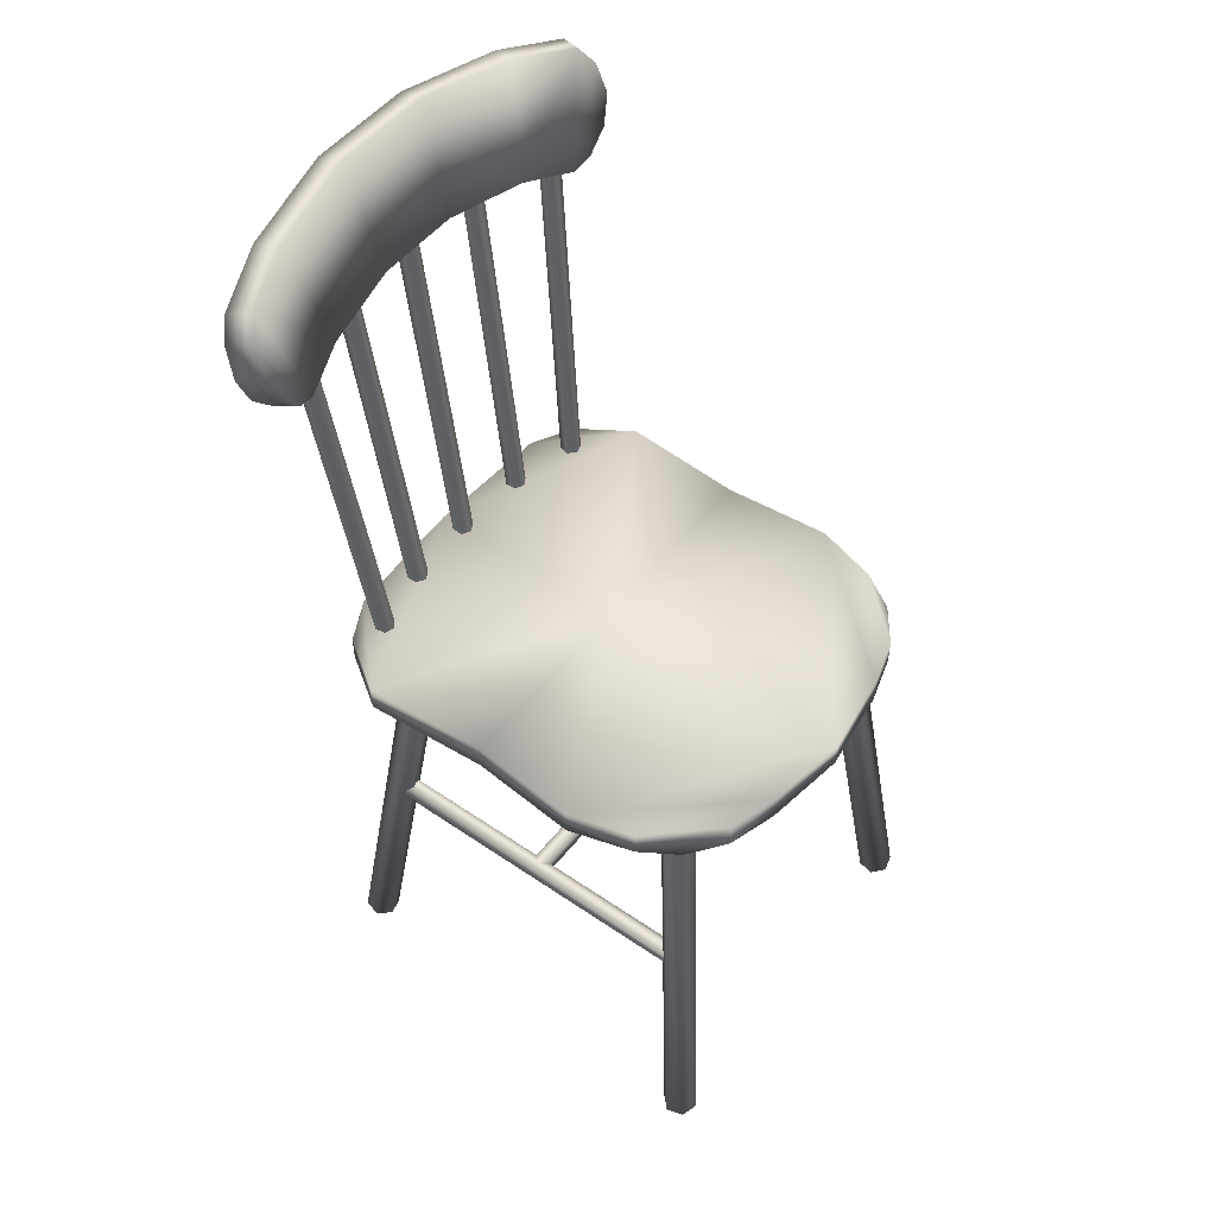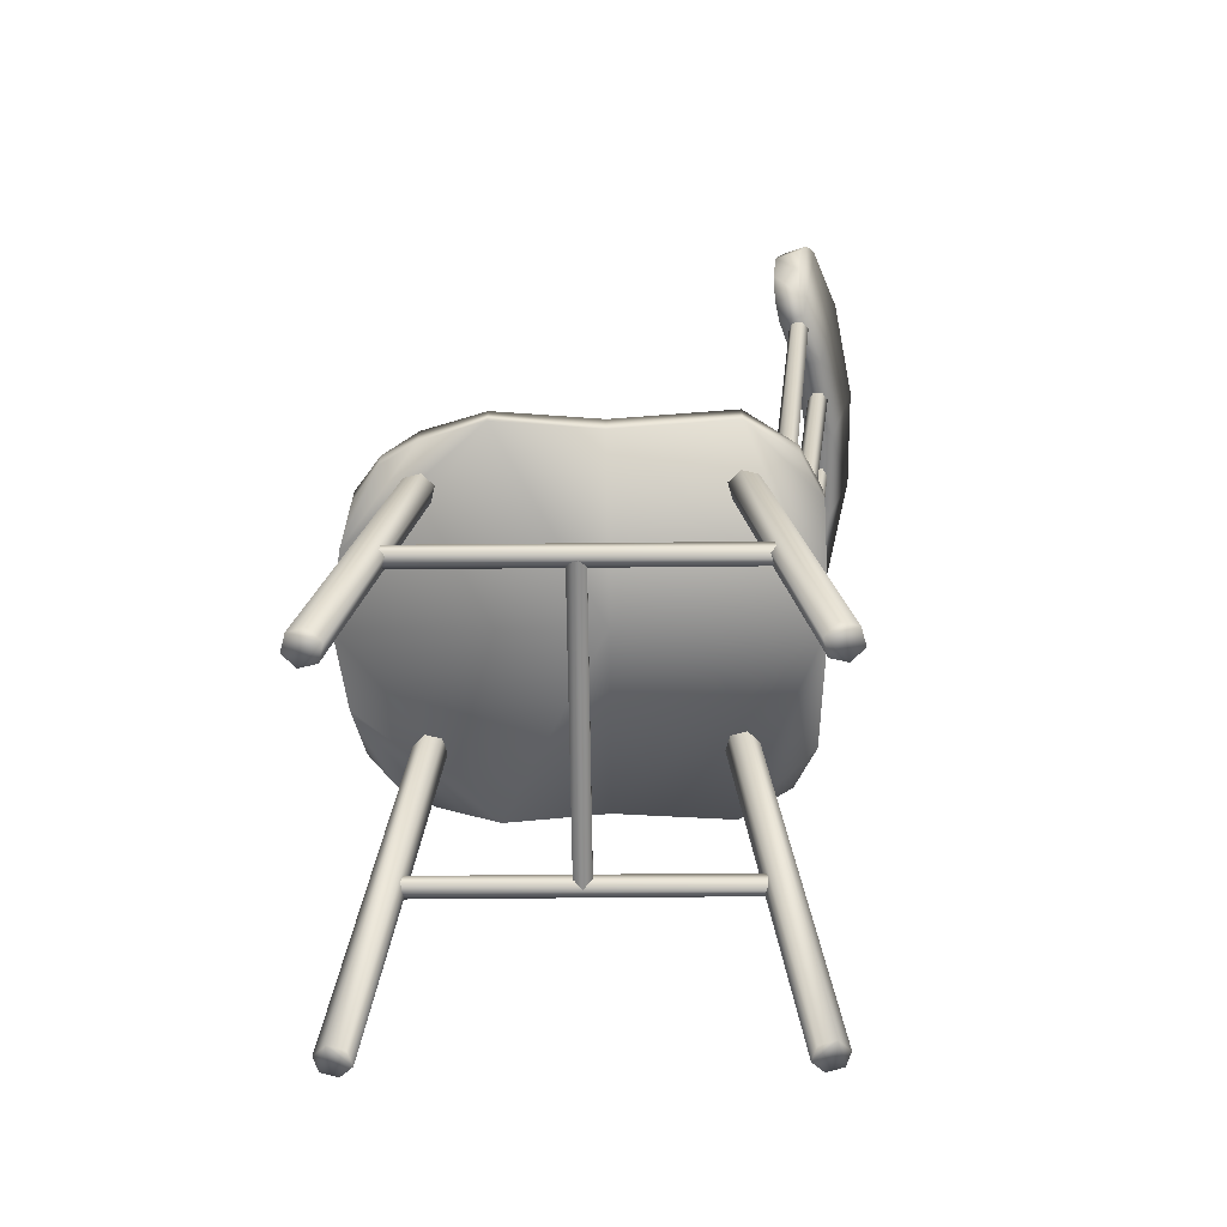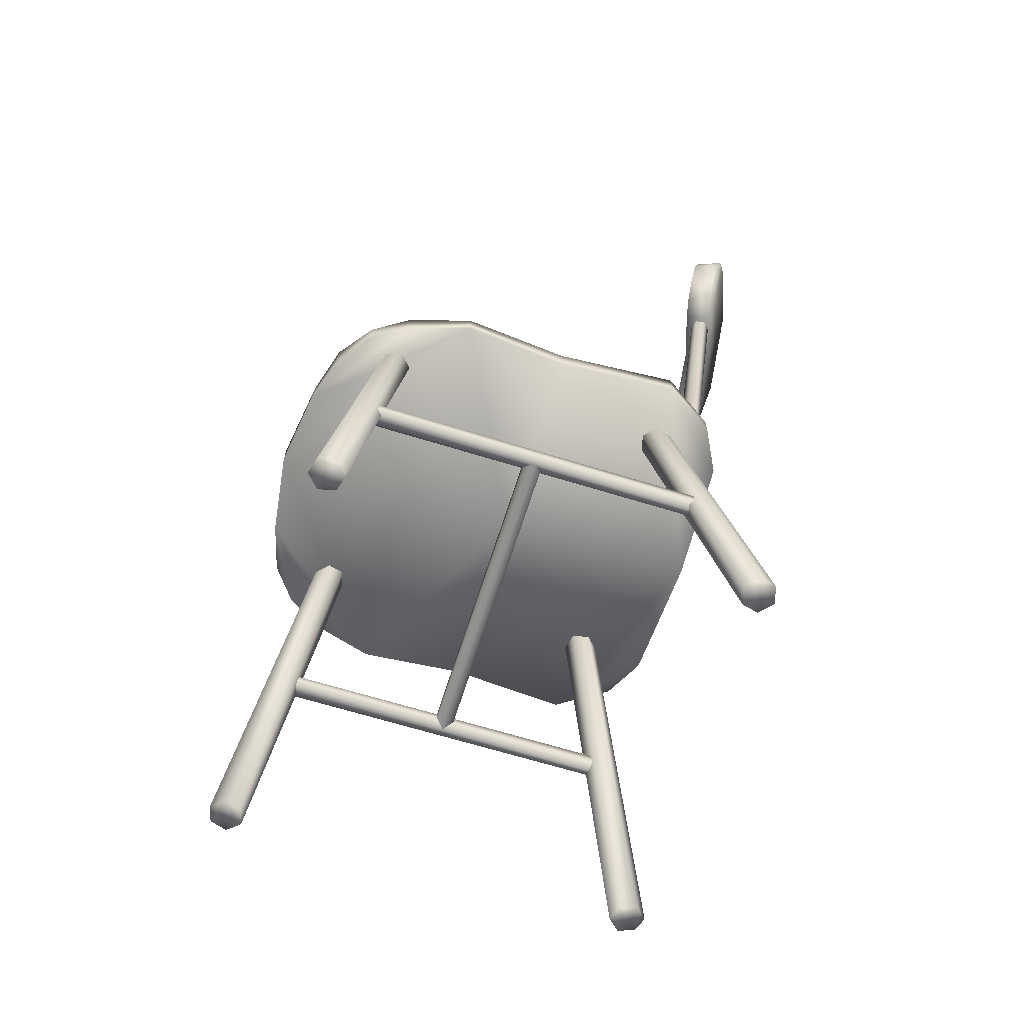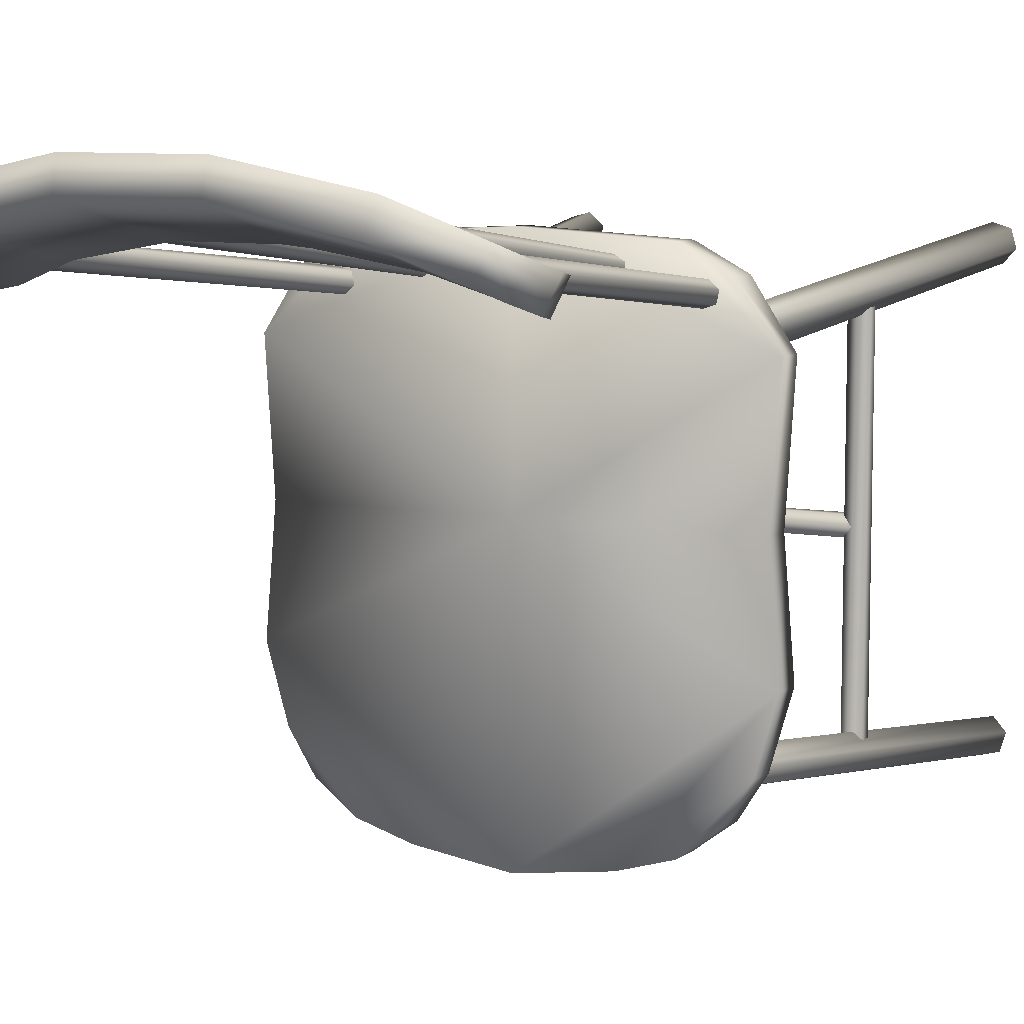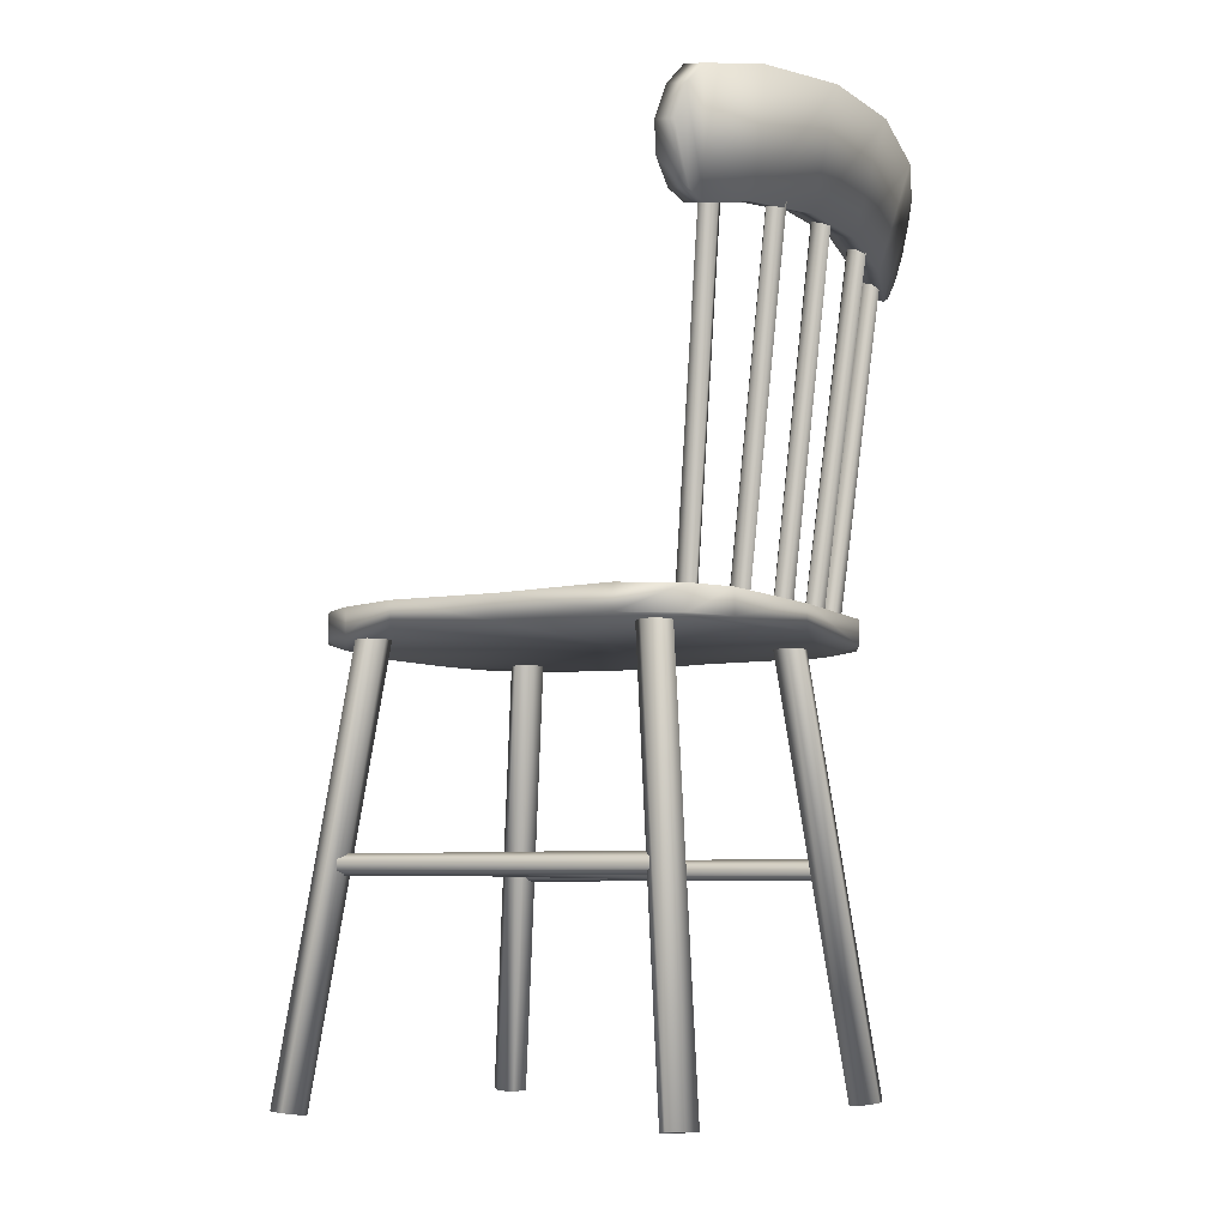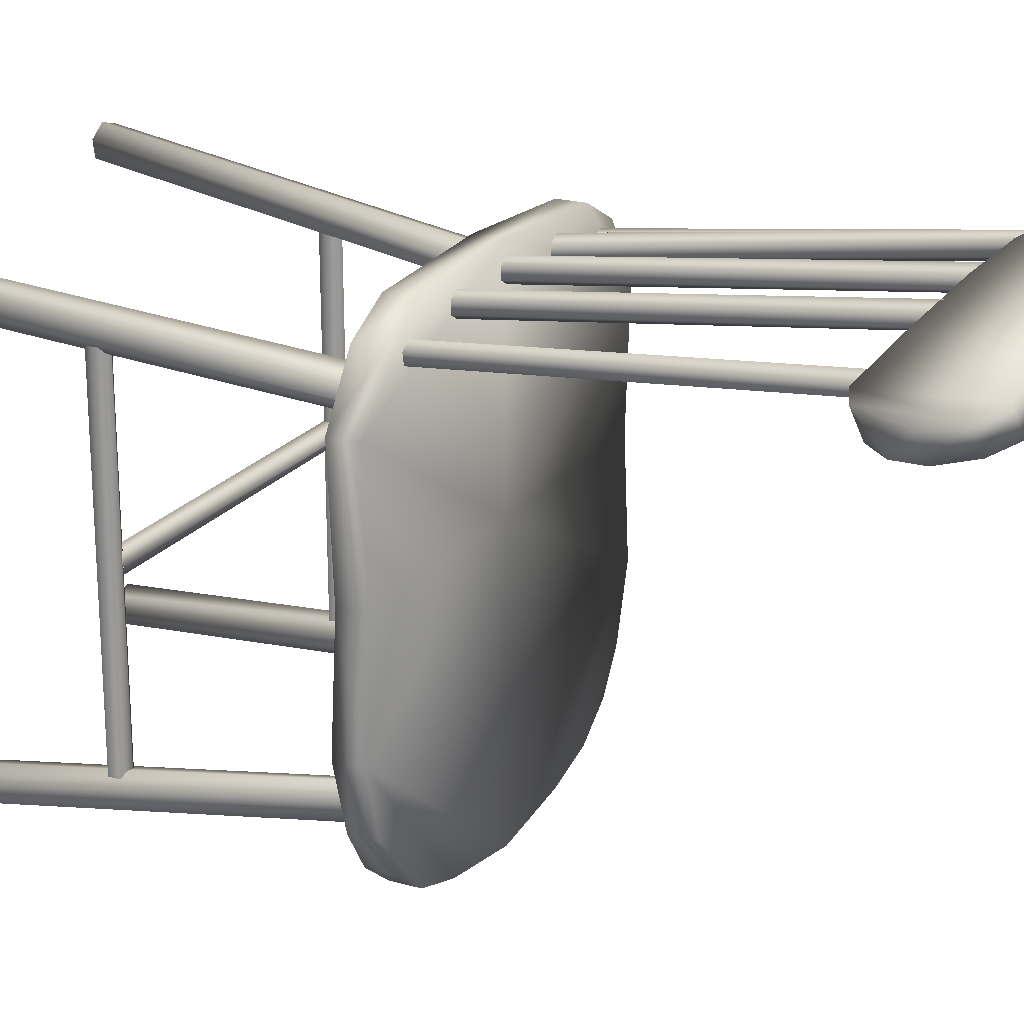
<metadata>
{"format":"obj","ext":"obj","renderer":"f3d","projection":"perspective","resolution":1024,"background":"white","views":[{"elev":50.8,"azim":-53.0,"up":"+Z"},{"elev":-64.9,"azim":90.7,"up":"+Z"},{"elev":-65.2,"azim":72.7,"up":"+Z"},{"elev":8.0,"azim":28.6,"up":"+Y"},{"elev":-7.4,"azim":120.2,"up":"+Z"},{"elev":21.0,"azim":-63.2,"up":"+Y"}]}
</metadata>
<code>
o chair
v 0.2482 0.9738 0.3052
v 0.2482 0.482 0.3074
v 0.2354 0.9734 0.2978
v 0.2354 0.4816 0.3002
v 0.2228 0.9738 0.3052
v 0.2228 0.482 0.3074
v 0.2228 0.9746 0.3198
v 0.2228 0.4828 0.3222
v 0.2354 0.975 0.3272
v 0.2354 0.483 0.3296
v 0.2482 0.9746 0.3198
v 0.2482 0.4828 0.3222
v 0.2882 1.042 0.0008
v 0.2946 1.018 -0.0008
v 0.2776 1.001 -0.0036
v 0.2648 1.048 -0.0008
v 0.2478 1.031 -0.0036
v 0.2542 1.008 -0.0052
v 0.1808 0.9344 0.6188
v 0.1744 0.958 0.6202
v 0.1916 0.975 0.6232
v 0.215 0.9686 0.6246
v 0.2214 0.9452 0.6232
v 0.2044 0.928 0.6202
v 0.2346 0.7244 0.3052
v -0.2194 0.7244 0.3074
v 0.2342 0.737 0.2978
v -0.2198 0.737 0.3002
v 0.2346 0.7498 0.3052
v -0.2194 0.7498 0.3074
v 0.2352 0.7498 0.3198
v -0.2188 0.7498 0.3222
v 0.2356 0.737 0.3272
v -0.2184 0.737 0.3296
v 0.2352 0.7244 0.3198
v -0.2188 0.7244 0.3222
v -0.2064 0.9738 0.3052
v -0.2064 0.482 0.3074
v -0.2192 0.9734 0.2978
v -0.2192 0.4816 0.3002
v -0.2318 0.9738 0.3052
v -0.2318 0.482 0.3074
v -0.2318 0.9746 0.3198
v -0.2318 0.4828 0.3222
v -0.2192 0.975 0.3272
v -0.2192 0.483 0.3296
v -0.2064 0.9746 0.3198
v -0.2064 0.4828 0.3222
v -0.2728 1.042 0.0008
v -0.2494 1.048 -0.0008
v -0.2324 1.031 -0.0036
v -0.2792 1.018 -0.0008
v -0.2622 1.001 -0.0036
v -0.2388 1.008 -0.0052
v -0.1654 0.9344 0.6188
v -0.189 0.928 0.6202
v -0.206 0.9452 0.6232
v -0.1996 0.9686 0.6246
v -0.1762 0.975 0.6232
v -0.159 0.958 0.6202
v -0.2494 0.4298 -0.0008
v -0.2728 0.4362 0.0008
v -0.2324 0.4468 -0.0036
v -0.2792 0.4596 -0.0008
v -0.2622 0.4766 -0.0036
v -0.2388 0.4702 -0.0052
v -0.1654 0.5434 0.6188
v -0.189 0.5498 0.6202
v -0.206 0.5328 0.6232
v -0.1996 0.5094 0.6246
v -0.1762 0.503 0.6232
v -0.159 0.52 0.6202
v 0.2946 0.4596 -0.0008
v 0.2882 0.4362 0.0008
v 0.2776 0.4766 -0.0036
v 0.2648 0.4298 -0.0008
v 0.2478 0.4468 -0.0036
v 0.2542 0.4702 -0.0052
v 0.1808 0.5434 0.6188
v 0.1744 0.52 0.6202
v 0.1916 0.503 0.6232
v 0.215 0.5094 0.6246
v 0.2214 0.5328 0.6232
v 0.2044 0.5498 0.6202
v 0.2844 1.021 1.131
v 0.3126 1.02 1.162
v 0.327 1.026 1.204
v 0.3204 1.039 1.249
v 0.2564 1.027 1.12
v 0.3018 1.053 1.277
v 0.1814 1.053 1.138
v 0.2158 1.088 1.298
v 0.073 1.116 1.313
v 0.0612 1.074 1.152
v -0.0732 1.116 1.313
v -0.0614 1.074 1.152
v -0.2158 1.088 1.298
v -0.1814 1.053 1.138
v -0.3018 1.053 1.277
v -0.2564 1.027 1.12
v -0.322 1.038 1.25
v -0.2844 1.021 1.131
v -0.327 1.026 1.204
v -0.3126 1.02 1.162
v -0.2976 1.057 1.121
v -0.3262 1.056 1.152
v -0.3418 1.061 1.195
v -0.337 1.074 1.24
v -0.2692 1.063 1.109
v -0.317 1.088 1.267
v -0.1894 1.09 1.128
v -0.2254 1.125 1.288
v -0.064 1.112 1.142
v -0.0764 1.154 1.303
v 0.064 1.112 1.142
v 0.0764 1.154 1.303
v 0.1894 1.09 1.128
v 0.2254 1.125 1.288
v 0.317 1.088 1.267
v 0.2692 1.063 1.109
v 0.3354 1.074 1.239
v 0.2974 1.057 1.121
v 0.3418 1.061 1.195
v 0.326 1.056 1.152
v -0.2256 1.07 1.163
v -0.1902 1.014 0.6412
v -0.2394 1.075 1.161
v -0.204 1.019 0.639
v -0.2504 1.065 1.161
v -0.215 1.009 0.6392
v -0.2476 1.051 1.164
v -0.2122 0.9946 0.6416
v -0.2336 1.046 1.166
v -0.1982 0.9902 0.6438
v -0.2226 1.056 1.165
v -0.1872 1 0.6436
v -0.1078 1.099 1.163
v -0.0938 1.033 0.6408
v -0.1204 1.106 1.161
v -0.1064 1.04 0.6388
v -0.1332 1.099 1.161
v -0.1192 1.033 0.6396
v -0.1332 1.084 1.164
v -0.1192 1.018 0.642
v -0.1206 1.077 1.166
v -0.1066 1.011 0.644
v -0.1078 1.084 1.165
v -0.0938 1.018 0.6434
v 0.0118 1.101 1.163
v 0.0118 1.039 0.6402
v -0.0008 1.108 1.162
v -0.0008 1.046 0.639
v -0.0136 1.101 1.163
v -0.0136 1.039 0.6402
v -0.0136 1.087 1.165
v -0.0136 1.024 0.6426
v -0.0008 1.079 1.167
v -0.0008 1.017 0.6438
v 0.0118 1.087 1.165
v 0.0118 1.024 0.6426
v 0.098 1.033 0.6408
v 0.1122 1.099 1.163
v 0.1248 1.106 1.161
v 0.1108 1.04 0.6388
v 0.1376 1.099 1.161
v 0.1234 1.033 0.6396
v 0.1376 1.084 1.164
v 0.1236 1.018 0.642
v 0.125 1.077 1.166
v 0.111 1.011 0.644
v 0.1122 1.084 1.165
v 0.0982 1.018 0.6434
v 0.2002 1.014 0.6412
v 0.2356 1.07 1.163
v 0.2494 1.075 1.161
v 0.214 1.019 0.639
v 0.2604 1.065 1.161
v 0.225 1.009 0.6392
v 0.2574 1.051 1.164
v 0.222 0.9946 0.6416
v 0.2436 1.046 1.166
v 0.2082 0.9902 0.6438
v 0.2326 1.056 1.165
v 0.1972 1 0.6436
v -0.2732 0.5294 0.649
v -0.2396 0.477 0.649
v -0.1894 0.4394 0.649
v -0.121 0.419 0.649
v -0.2998 0.6196 0.649
v -0.0028 0.4024 0.649
v -0.0028 0.7718 0.649
v 0.294 0.6196 0.649
v 0.1152 0.419 0.649
v 0.2674 0.5294 0.649
v 0.1836 0.4394 0.649
v 0.2338 0.477 0.649
v -0.2866 0.772 0.649
v -0.2984 0.9472 0.649
v -0.0028 1.065 0.649
v 0.2926 0.9472 0.649
v 0.281 0.772 0.649
v -0.1868 1.055 0.649
v -0.2482 1.023 0.649
v 0.181 1.055 0.649
v 0.2424 1.023 0.649
v -0.121 0.419 0.6126
v -0.1894 0.4394 0.6126
v -0.2396 0.477 0.6126
v -0.2732 0.5294 0.6126
v -0.2998 0.6196 0.6126
v -0.0028 0.4024 0.6126
v -0.0028 0.772 0.6126
v -0.2866 0.772 0.6126
v -0.0028 1.065 0.6126
v -0.2984 0.9472 0.6126
v -0.1868 1.055 0.6126
v -0.2482 1.023 0.6126
v 0.294 0.6196 0.6126
v 0.281 0.772 0.6126
v 0.2926 0.9472 0.6126
v 0.181 1.055 0.6126
v 0.2424 1.023 0.6126
v 0.1152 0.419 0.6126
v 0.2674 0.5294 0.6126
v 0.2338 0.477 0.6126
v 0.1836 0.4394 0.6126
f 1 2 3
f 2 4 3
f 3 4 5
f 4 6 5
f 5 6 7
f 6 8 7
f 7 8 9
f 8 10 9
f 9 10 11
f 10 12 11
f 12 1 11
f 2 1 12
f 13 14 15
f 16 13 15
f 17 16 15
f 18 17 15
f 17 18 19
f 20 17 19
f 16 17 20
f 21 16 20
f 13 16 21
f 22 13 21
f 14 13 22
f 23 14 22
f 15 14 23
f 24 15 23
f 18 15 24
f 19 18 24
f 25 26 27
f 26 28 27
f 27 28 29
f 28 30 29
f 29 30 31
f 30 32 31
f 31 32 33
f 32 34 33
f 33 34 35
f 34 36 35
f 35 36 25
f 36 26 25
f 37 38 39
f 38 40 39
f 39 40 41
f 40 42 41
f 41 42 43
f 42 44 43
f 43 44 45
f 44 46 45
f 45 46 47
f 46 48 47
f 47 48 37
f 48 38 37
f 49 50 51
f 52 49 51
f 53 52 51
f 54 53 51
f 53 54 55
f 56 53 55
f 52 53 56
f 57 52 56
f 49 52 57
f 58 49 57
f 50 49 58
f 59 50 58
f 51 50 59
f 60 51 59
f 54 51 60
f 55 54 60
f 61 62 63
f 62 64 63
f 64 65 63
f 65 66 63
f 66 65 67
f 65 68 67
f 65 64 68
f 64 69 68
f 64 62 69
f 62 70 69
f 62 61 70
f 61 71 70
f 61 63 71
f 63 72 71
f 63 66 72
f 66 67 72
f 73 74 75
f 74 76 75
f 76 77 75
f 77 78 75
f 78 77 79
f 77 80 79
f 77 76 80
f 76 81 80
f 76 74 81
f 74 82 81
f 74 73 82
f 73 83 82
f 73 75 83
f 75 84 83
f 75 78 84
f 78 79 84
f 85 86 87
f 88 85 87
f 89 85 88
f 90 89 88
f 89 90 91
f 90 92 91
f 92 93 91
f 93 94 91
f 93 95 94
f 95 96 94
f 95 97 96
f 97 98 96
f 98 97 99
f 100 98 99
f 99 101 100
f 101 102 100
f 101 103 102
f 103 104 102
f 105 106 107
f 108 105 107
f 109 105 108
f 110 109 108
f 111 109 110
f 112 111 110
f 111 112 113
f 112 114 113
f 113 114 115
f 114 116 115
f 115 116 117
f 116 118 117
f 117 118 119
f 120 117 119
f 120 119 121
f 122 120 121
f 122 121 123
f 124 122 123
f 125 126 127
f 126 128 127
f 127 128 129
f 128 130 129
f 129 130 131
f 130 132 131
f 131 132 133
f 132 134 133
f 133 134 135
f 134 136 135
f 135 136 125
f 136 126 125
f 137 138 139
f 138 140 139
f 139 140 141
f 140 142 141
f 141 142 143
f 142 144 143
f 143 144 145
f 144 146 145
f 145 146 147
f 146 148 147
f 147 148 137
f 148 138 137
f 149 150 151
f 150 152 151
f 151 152 153
f 152 154 153
f 153 154 155
f 154 156 155
f 155 156 157
f 156 158 157
f 157 158 159
f 158 160 159
f 159 160 149
f 160 150 149
f 161 162 163
f 164 161 163
f 164 163 165
f 166 164 165
f 166 165 167
f 168 166 167
f 168 167 169
f 170 168 169
f 170 169 171
f 172 170 171
f 172 171 162
f 161 172 162
f 173 174 175
f 176 173 175
f 176 175 177
f 178 176 177
f 178 177 179
f 180 178 179
f 180 179 181
f 182 180 181
f 182 181 183
f 184 182 183
f 184 183 174
f 173 184 174
f 185 186 187
f 188 185 187
f 185 188 189
f 188 190 189
f 190 191 189
f 191 190 192
f 190 193 192
f 193 194 192
f 194 193 195
f 196 194 195
f 191 197 189
f 197 191 198
f 191 199 198
f 199 191 200
f 191 201 200
f 201 191 192
f 198 199 202
f 203 198 202
f 199 200 204
f 200 205 204
f 206 207 208
f 209 206 208
f 209 210 206
f 210 211 206
f 212 211 210
f 213 212 210
f 212 213 214
f 213 215 214
f 216 214 215
f 217 216 215
f 211 212 218
f 212 219 218
f 219 212 214
f 220 219 214
f 214 221 220
f 221 222 220
f 211 218 223
f 218 224 223
f 223 224 225
f 226 223 225
f 109 100 102
f 105 109 102
f 105 102 104
f 106 105 104
f 106 104 107
f 104 103 107
f 98 100 109
f 111 98 109
f 96 98 111
f 113 96 111
f 94 96 113
f 115 94 113
f 91 94 115
f 117 91 115
f 89 91 117
f 120 89 117
f 85 89 120
f 122 85 120
f 86 85 122
f 124 86 122
f 87 86 124
f 123 87 124
f 123 121 87
f 121 88 87
f 121 119 88
f 119 90 88
f 92 90 119
f 118 92 119
f 93 92 118
f 116 93 118
f 95 93 116
f 114 95 116
f 97 95 114
f 112 97 114
f 99 97 112
f 110 99 112
f 99 110 101
f 110 108 101
f 101 108 103
f 108 107 103
f 209 208 186
f 185 209 186
f 209 185 189
f 210 209 189
f 213 210 189
f 197 213 189
f 215 213 197
f 198 215 197
f 215 198 203
f 217 215 203
f 217 203 202
f 216 217 202
f 216 202 199
f 214 216 199
f 221 214 199
f 204 221 199
f 222 221 204
f 205 222 204
f 220 222 205
f 200 220 205
f 220 200 201
f 219 220 201
f 219 201 192
f 218 219 192
f 224 218 192
f 194 224 192
f 224 194 196
f 225 224 196
f 226 225 196
f 195 226 196
f 195 193 226
f 193 223 226
f 211 223 193
f 190 211 193
f 211 190 188
f 206 211 188
f 206 188 207
f 188 187 207
f 207 187 186
f 208 207 186

</code>
